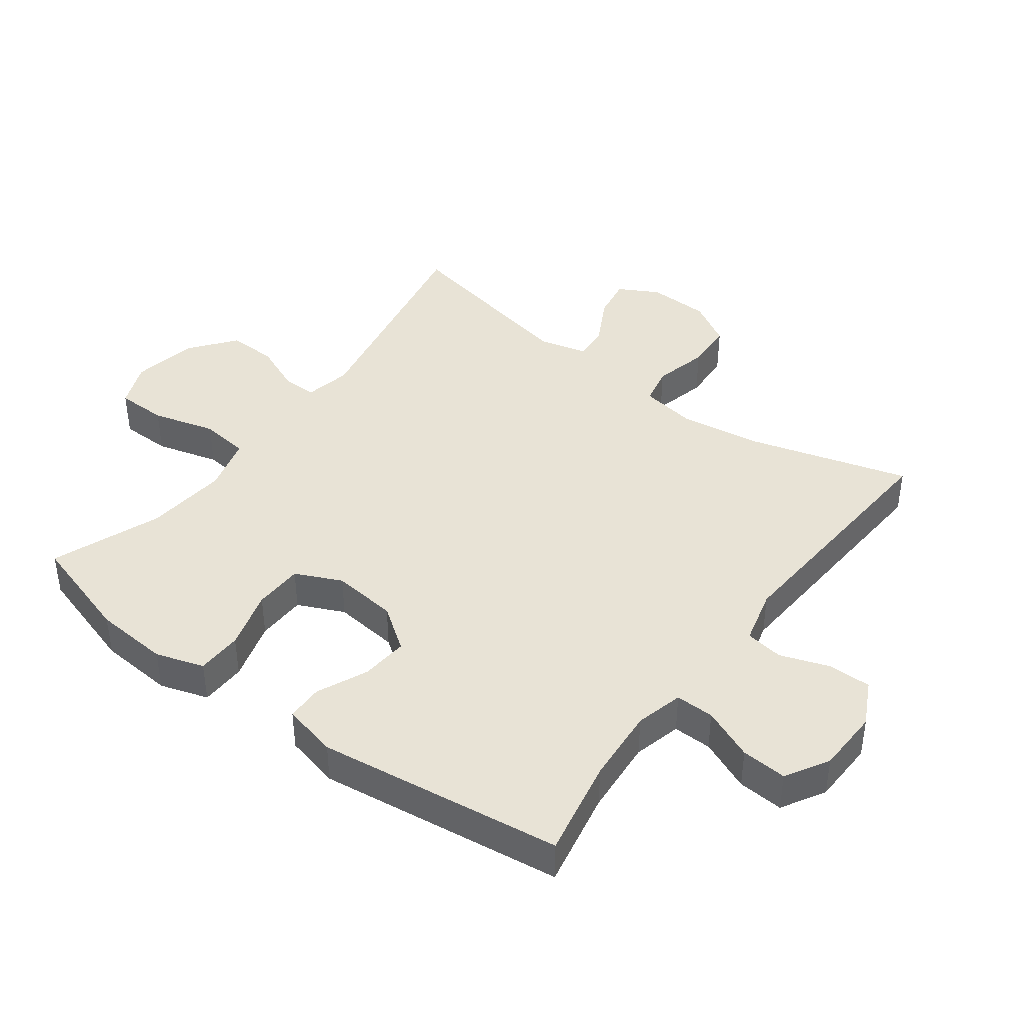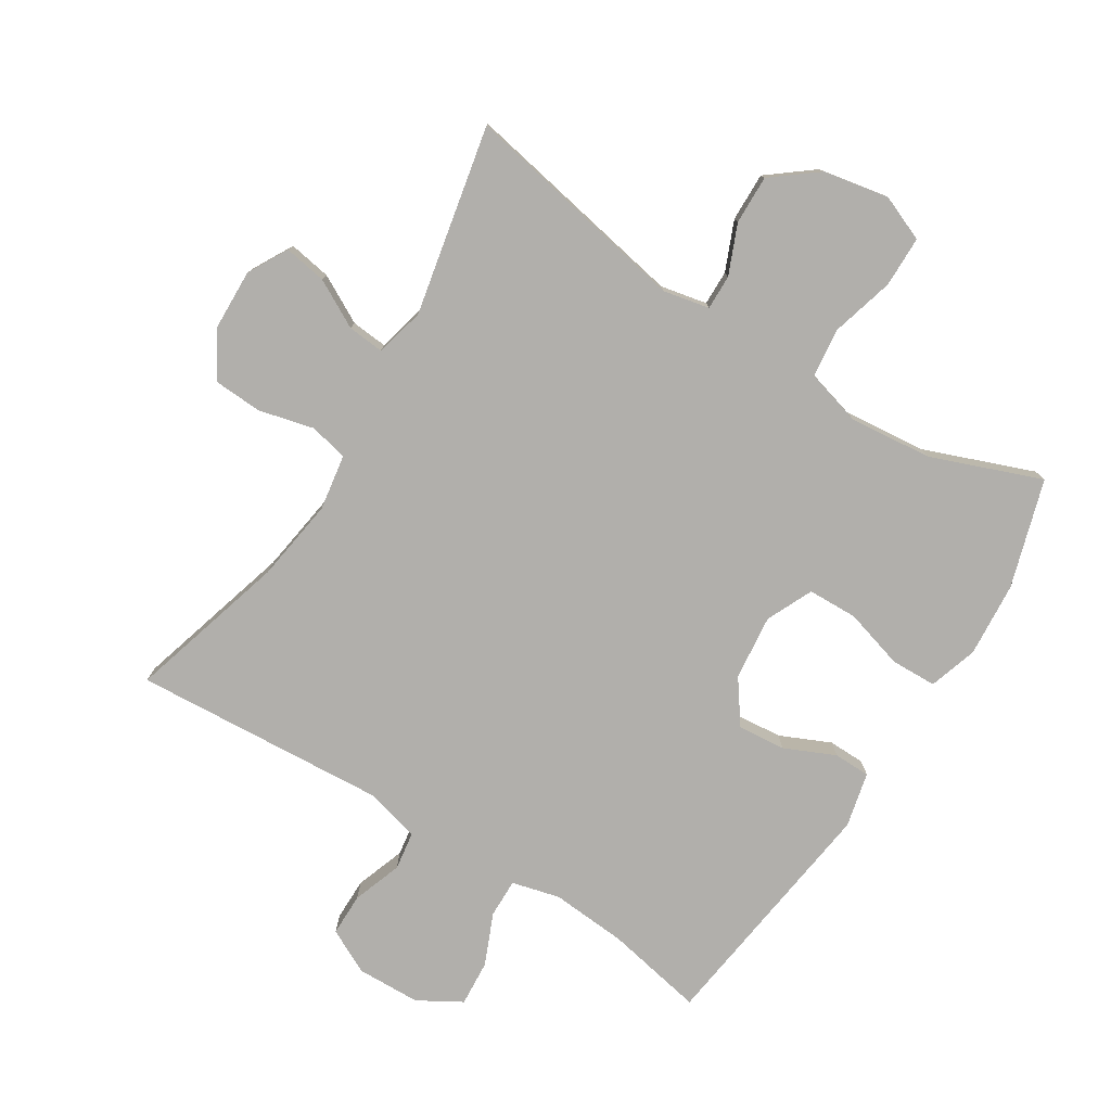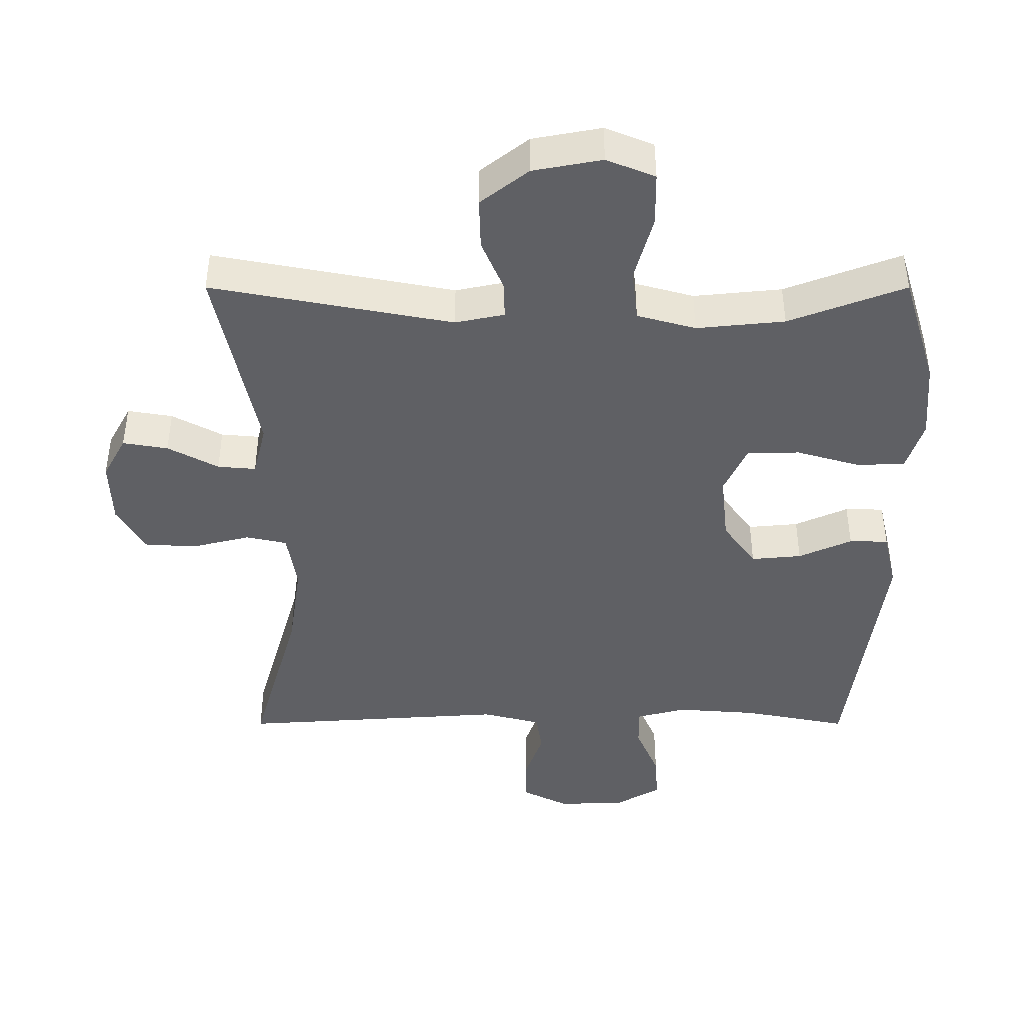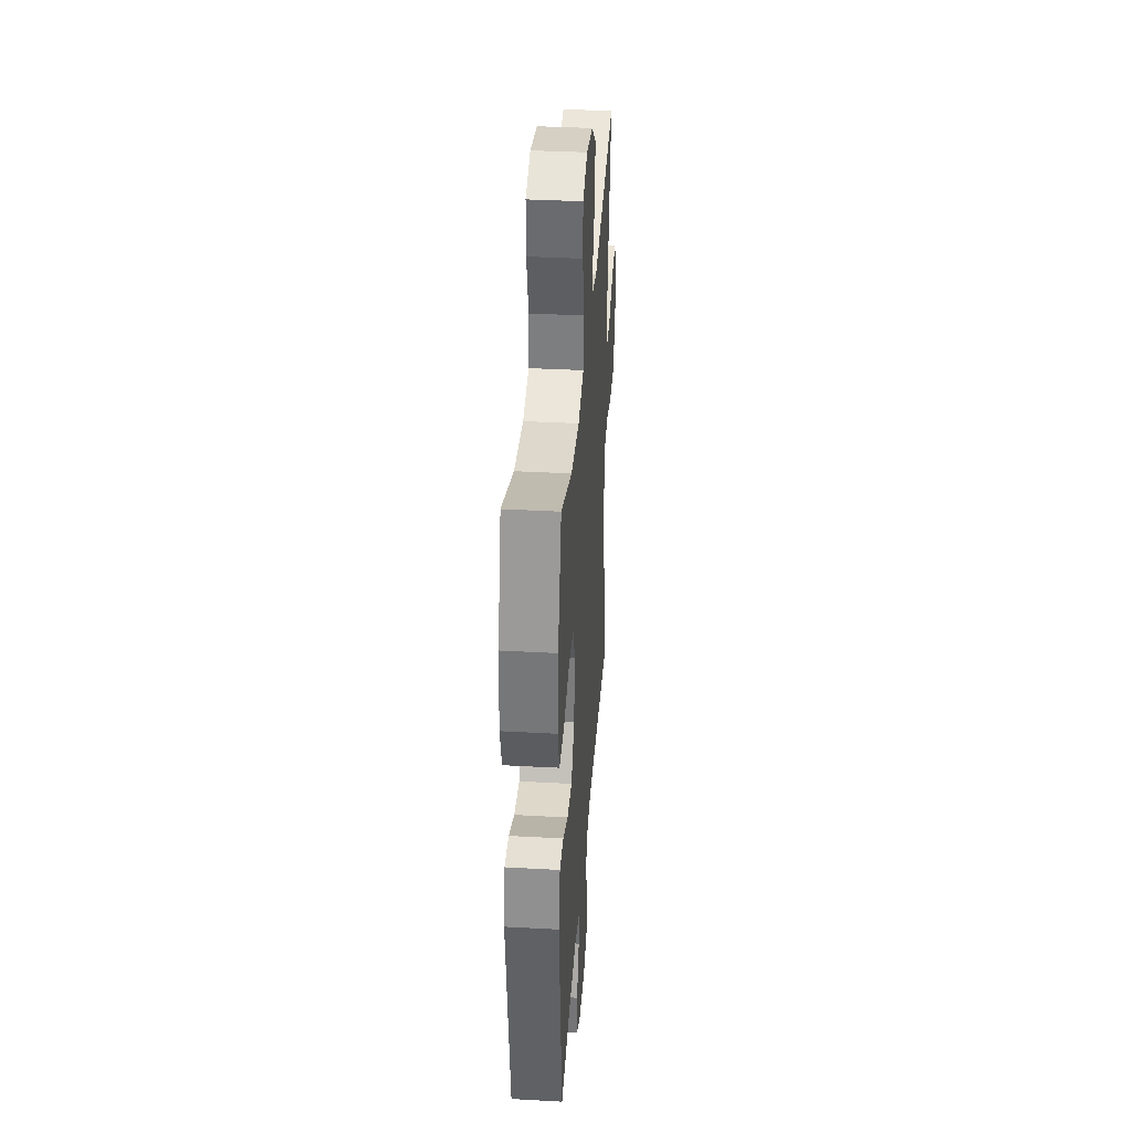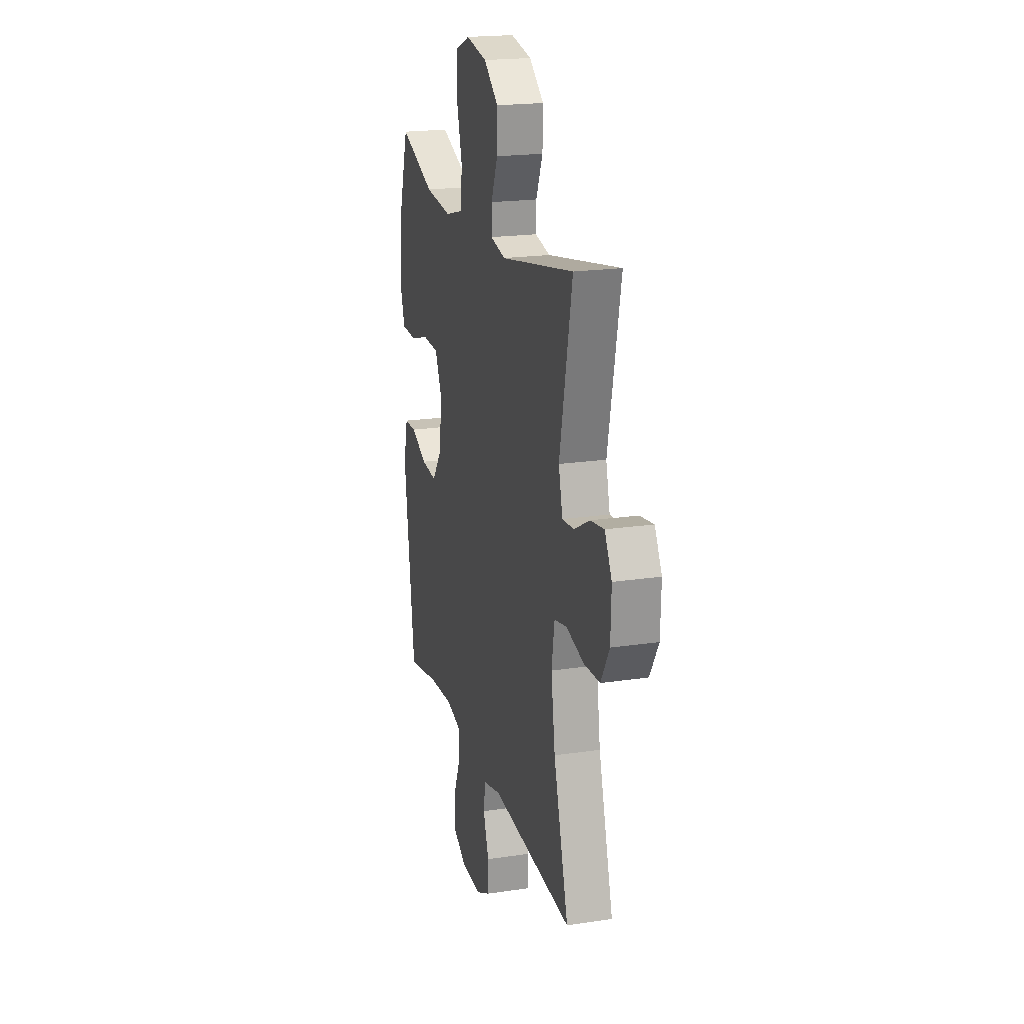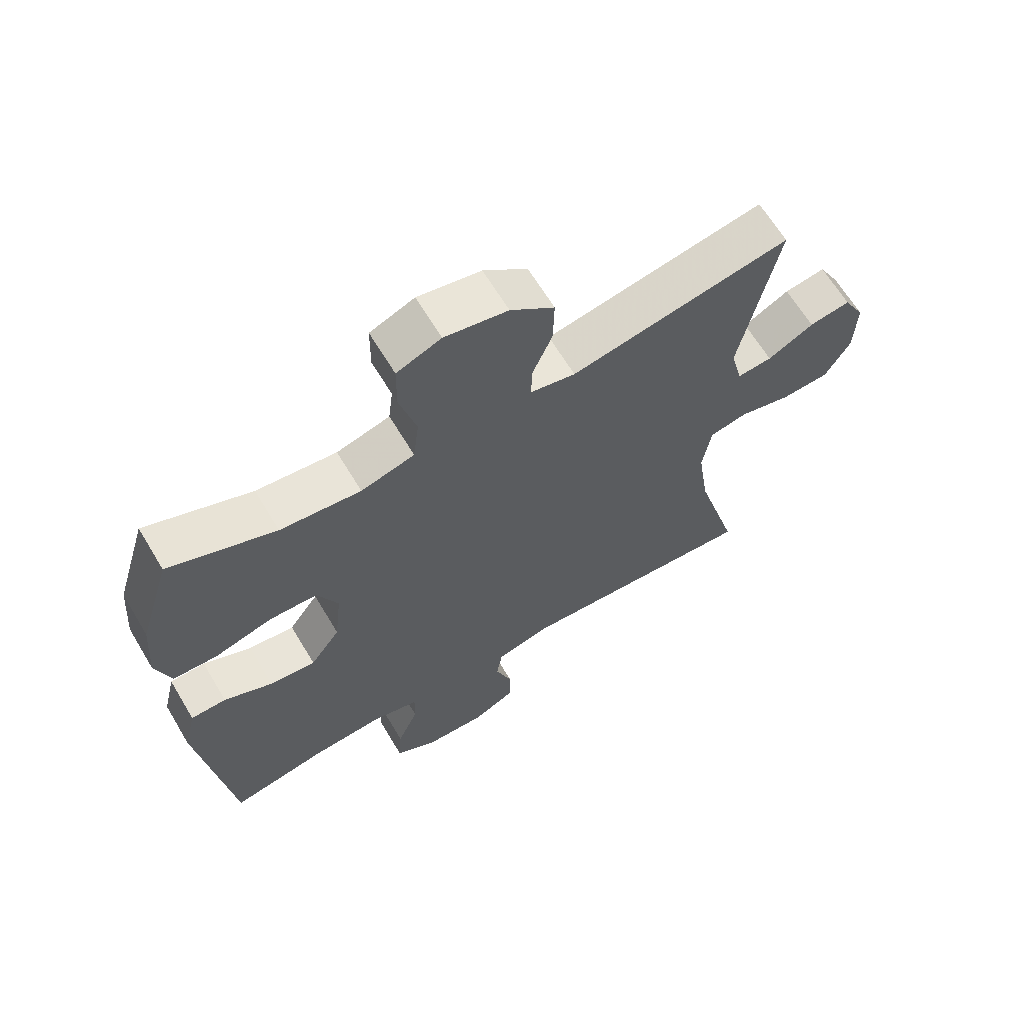
<metadata>
{"format":"obj","ext":"obj","renderer":"f3d","projection":"perspective","resolution":1024,"background":"white","views":[{"elev":41.7,"azim":126.7,"up":"+Y"},{"elev":-78.1,"azim":-32.1,"up":"+Y"},{"elev":46.7,"azim":-0.0,"up":"+Z"},{"elev":36.9,"azim":94.1,"up":"+Z"},{"elev":20.3,"azim":-105.4,"up":"+Z"},{"elev":64.9,"azim":149.1,"up":"+Z"}]}
</metadata>
<code>
v -0.5 0.07 0.5
v -0.147 0.07 0.433
v -0.075 0.07 0.448
v -0.076 0.07 0.502
v -0.108 0.07 0.578
v -0.11 0.07 0.654
v -0.04 0.07 0.709
v 0.061 0.07 0.728
v 0.132 0.07 0.699
v 0.133 0.07 0.62
v 0.106 0.07 0.522
v 0.115 0.07 0.446
v 0.201 0.07 0.422
v 0.33 0.07 0.435
v 0.5 0.07 0.5
v 0.551 0.07 0.333
v 0.56 0.07 0.217
v 0.536 0.07 0.142
v 0.465 0.07 0.14
v 0.372 0.07 0.167
v 0.295 0.07 0.165
v 0.262 0.07 0.093
v 0.273 0.07 -0.008
v 0.321 0.07 -0.075
v 0.395 0.07 -0.068
v 0.473 0.07 -0.033
v 0.53 0.07 -0.034
v 0.55 0.07 -0.119
v 0.5 0.07 -0.5
v 0.347 0.07 -0.47
v 0.229 0.07 -0.461
v 0.155 0.07 -0.48
v 0.156 0.07 -0.54
v 0.19 0.07 -0.62
v 0.195 0.07 -0.691
v 0.128 0.07 -0.73
v 0.029 0.07 -0.733
v -0.04 0.07 -0.698
v -0.04 0.07 -0.632
v -0.013 0.07 -0.555
v -0.022 0.07 -0.496
v -0.108 0.07 -0.474
v -0.5 0.07 -0.5
v -0.429 0.07 -0.253
v -0.41 0.07 -0.124
v -0.424 0.07 -0.037
v -0.484 0.07 -0.024
v -0.569 0.07 -0.045
v -0.645 0.07 -0.041
v -0.686 0.07 0.029
v -0.689 0.07 0.125
v -0.655 0.07 0.187
v -0.589 0.07 0.176
v -0.515 0.07 0.136
v -0.459 0.07 0.131
v -0.44 0.07 0.207
v -0.5 0 0.5
v -0.147 0 0.433
v -0.075 0 0.448
v -0.076 0 0.502
v -0.108 0 0.578
v -0.11 0 0.654
v -0.04 0 0.709
v 0.061 0 0.728
v 0.132 0 0.699
v 0.133 0 0.62
v 0.106 0 0.522
v 0.115 0 0.446
v 0.201 0 0.422
v 0.33 0 0.435
v 0.5 0 0.5
v 0.551 0 0.333
v 0.56 0 0.217
v 0.536 0 0.142
v 0.465 0 0.14
v 0.372 0 0.167
v 0.295 0 0.165
v 0.262 0 0.093
v 0.273 0 -0.008
v 0.321 0 -0.075
v 0.395 0 -0.068
v 0.473 0 -0.033
v 0.53 0 -0.034
v 0.55 0 -0.119
v 0.5 0 -0.5
v 0.347 0 -0.47
v 0.229 0 -0.461
v 0.155 0 -0.48
v 0.156 0 -0.54
v 0.19 0 -0.62
v 0.195 0 -0.691
v 0.128 0 -0.73
v 0.029 0 -0.733
v -0.04 0 -0.698
v -0.04 0 -0.632
v -0.013 0 -0.555
v -0.022 0 -0.496
v -0.108 0 -0.474
v -0.5 0 -0.5
v -0.429 0 -0.253
v -0.41 0 -0.124
v -0.424 0 -0.037
v -0.484 0 -0.024
v -0.569 0 -0.045
v -0.645 0 -0.041
v -0.686 0 0.029
v -0.689 0 0.125
v -0.655 0 0.187
v -0.589 0 0.176
v -0.515 0 0.136
v -0.459 0 0.131
v -0.44 0 0.207
f 52 53 54
f 51 52 54
f 50 51 54
f 49 50 54
f 48 49 54
f 47 48 54
f 46 47 54 55
f 42 43 44
f 41 42 44 45
f 38 39 40
f 37 38 40
f 36 37 40
f 35 36 40
f 34 35 40
f 33 34 40
f 32 33 40 41
f 41 45 46
f 32 41 46
f 31 32 46
f 28 29 30
f 27 28 30
f 26 27 30
f 25 26 30
f 24 25 30 31
f 18 19 20
f 17 18 20
f 16 17 20
f 15 16 20
f 14 15 20
f 13 14 20 21
f 12 13 21 22
f 9 10 11
f 8 9 11
f 7 8 11
f 6 7 11
f 5 6 11
f 4 5 11
f 3 4 11 12
f 12 22 23
f 3 12 23
f 2 3 23
f 46 55 56
f 31 46 56
f 24 31 56
f 23 24 56
f 2 23 56
f 1 2 56
f 110 109 108
f 110 108 107
f 110 107 106
f 110 106 105
f 110 105 104
f 110 104 103
f 111 110 103 102
f 100 99 98
f 101 100 98 97
f 96 95 94
f 96 94 93
f 96 93 92
f 96 92 91
f 96 91 90
f 96 90 89
f 97 96 89 88
f 102 101 97
f 102 97 88
f 102 88 87
f 86 85 84
f 86 84 83
f 86 83 82
f 86 82 81
f 87 86 81 80
f 76 75 74
f 76 74 73
f 76 73 72
f 76 72 71
f 76 71 70
f 77 76 70 69
f 78 77 69 68
f 67 66 65
f 67 65 64
f 67 64 63
f 67 63 62
f 67 62 61
f 67 61 60
f 68 67 60 59
f 79 78 68
f 79 68 59
f 79 59 58
f 112 111 102
f 112 102 87
f 112 87 80
f 112 80 79
f 112 79 58
f 112 58 57
f 1 57 58 2
f 2 58 59 3
f 3 59 60 4
f 4 60 61 5
f 5 61 62 6
f 6 62 63 7
f 7 63 64 8
f 8 64 65 9
f 9 65 66 10
f 10 66 67 11
f 11 67 68 12
f 12 68 69 13
f 13 69 70 14
f 14 70 71 15
f 15 71 72 16
f 16 72 73 17
f 17 73 74 18
f 18 74 75 19
f 19 75 76 20
f 20 76 77 21
f 21 77 78 22
f 22 78 79 23
f 23 79 80 24
f 24 80 81 25
f 25 81 82 26
f 26 82 83 27
f 27 83 84 28
f 28 84 85 29
f 29 85 86 30
f 30 86 87 31
f 31 87 88 32
f 32 88 89 33
f 33 89 90 34
f 34 90 91 35
f 35 91 92 36
f 36 92 93 37
f 37 93 94 38
f 38 94 95 39
f 39 95 96 40
f 40 96 97 41
f 41 97 98 42
f 42 98 99 43
f 43 99 100 44
f 44 100 101 45
f 45 101 102 46
f 46 102 103 47
f 47 103 104 48
f 48 104 105 49
f 49 105 106 50
f 50 106 107 51
f 51 107 108 52
f 52 108 109 53
f 53 109 110 54
f 54 110 111 55
f 55 111 112 56
f 56 112 57 1

</code>
